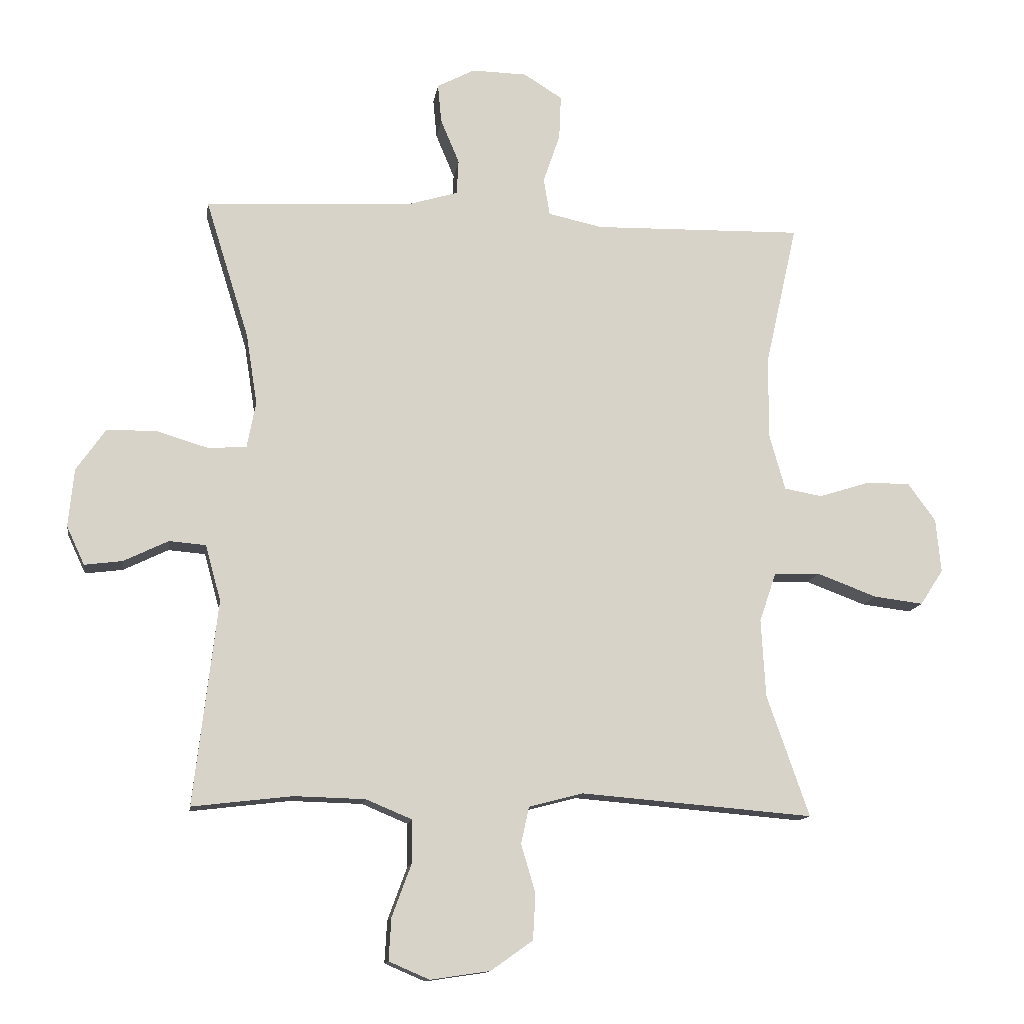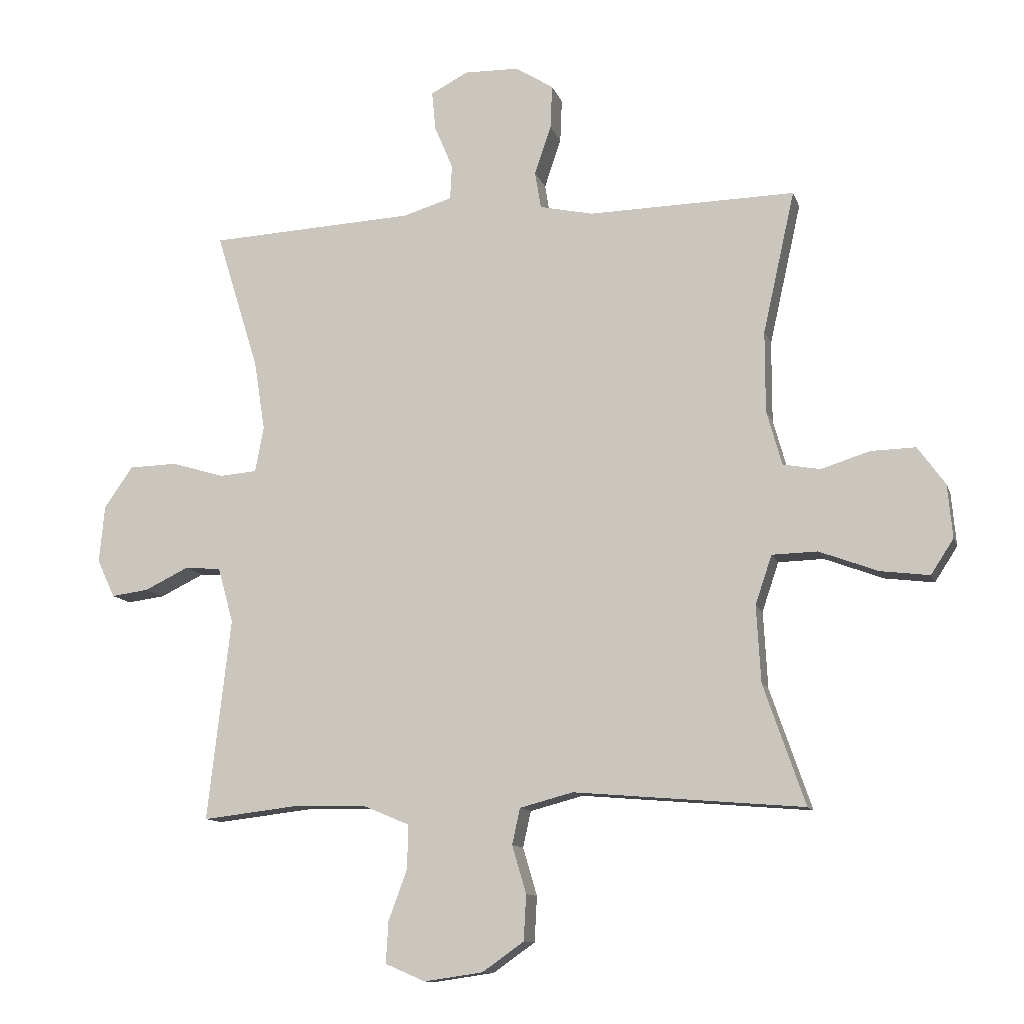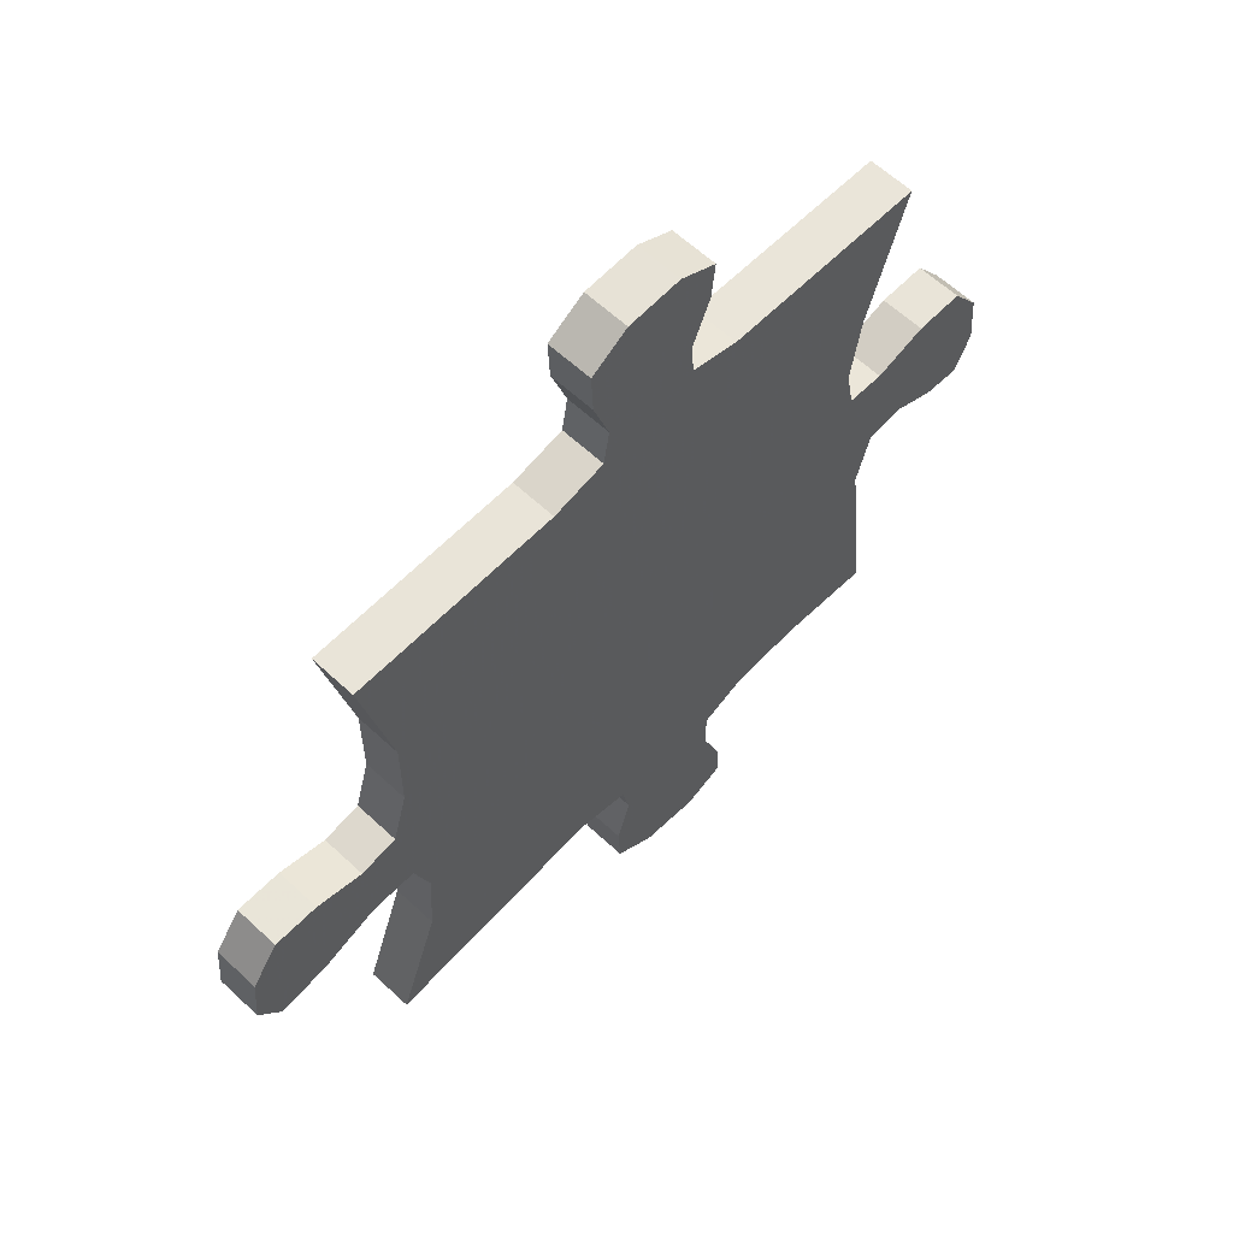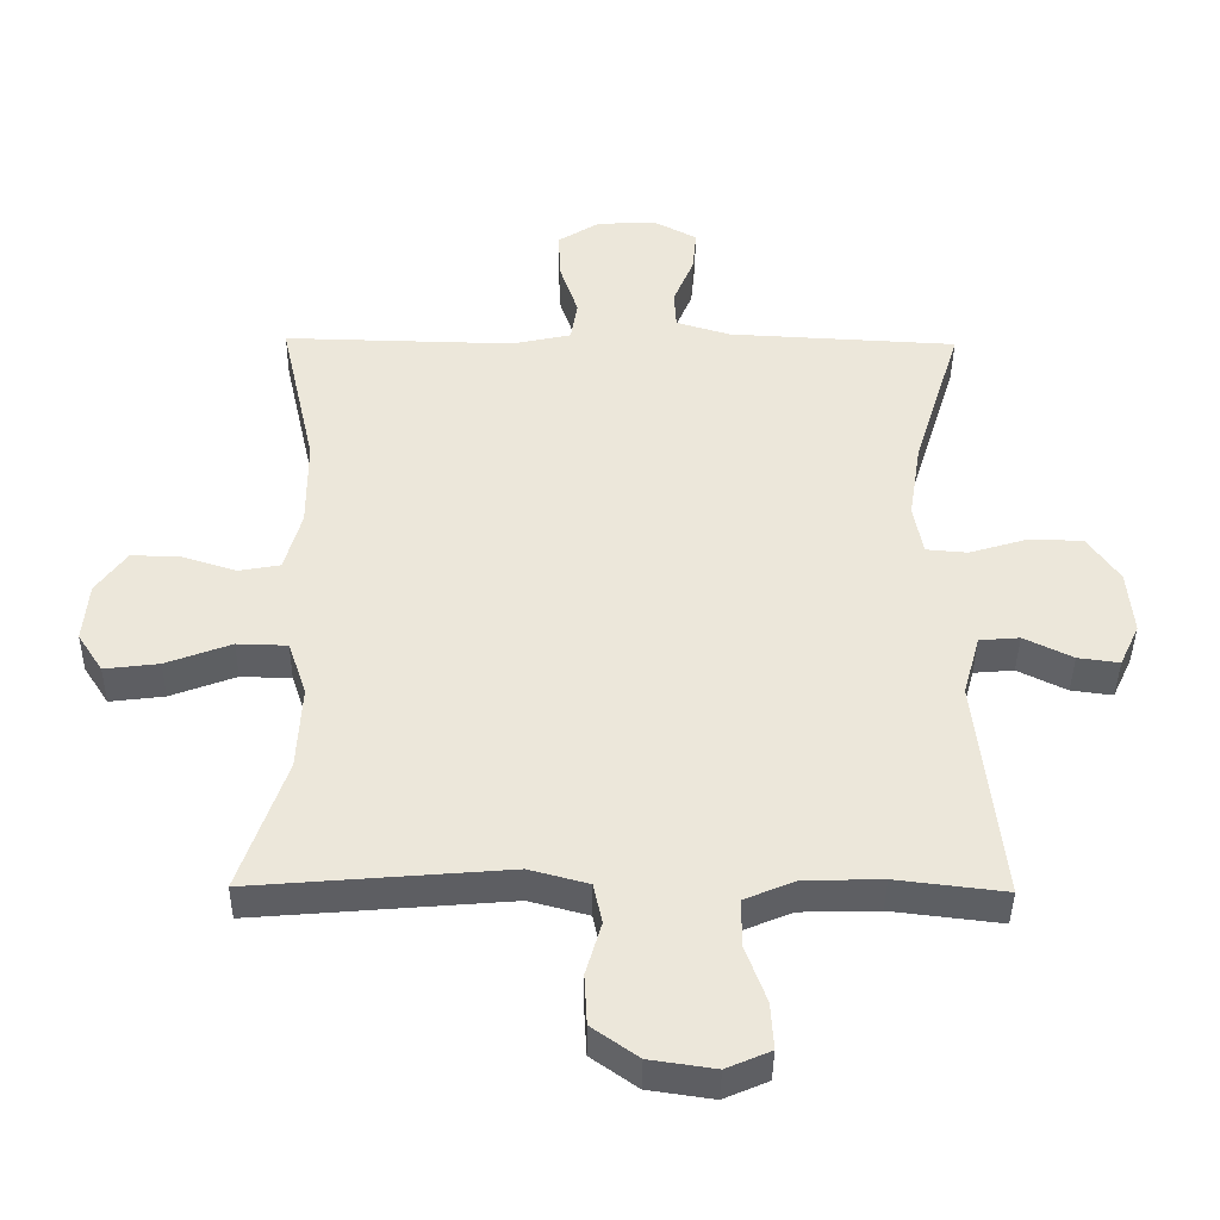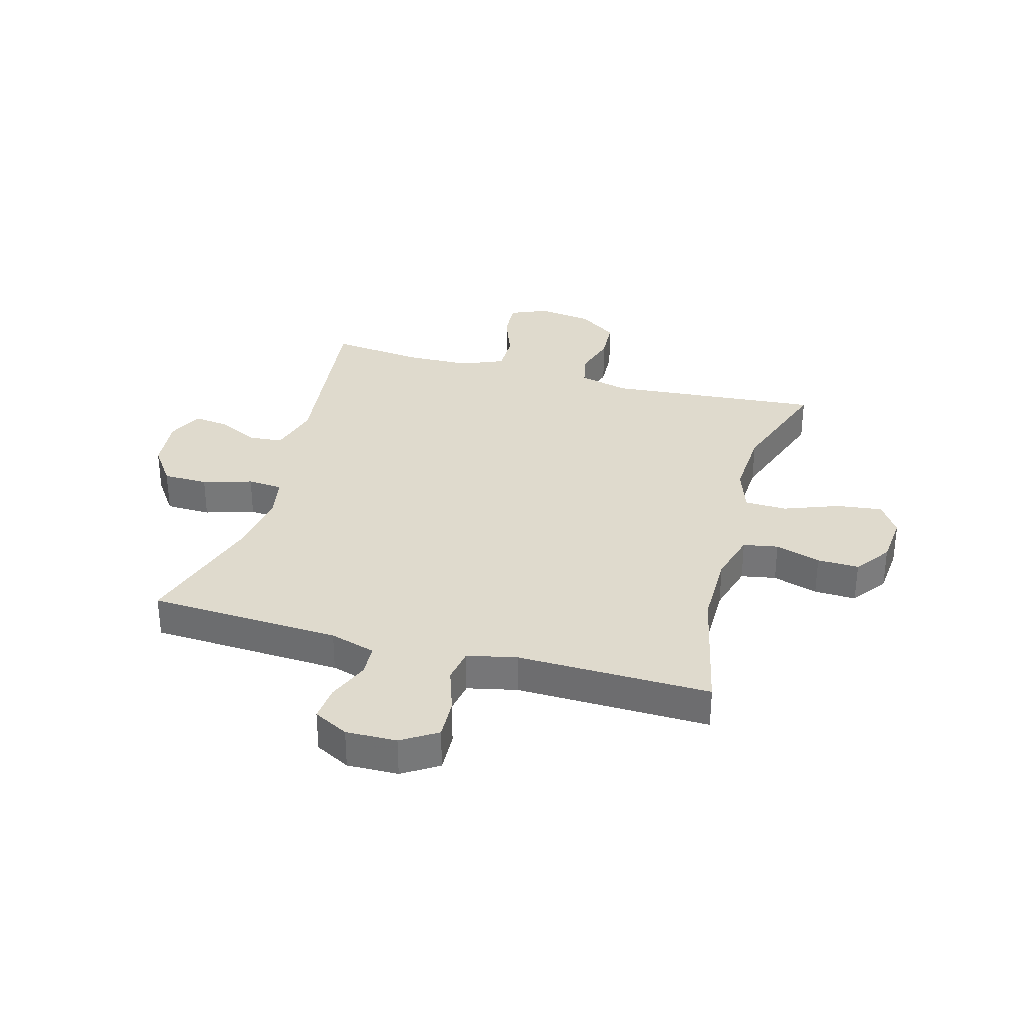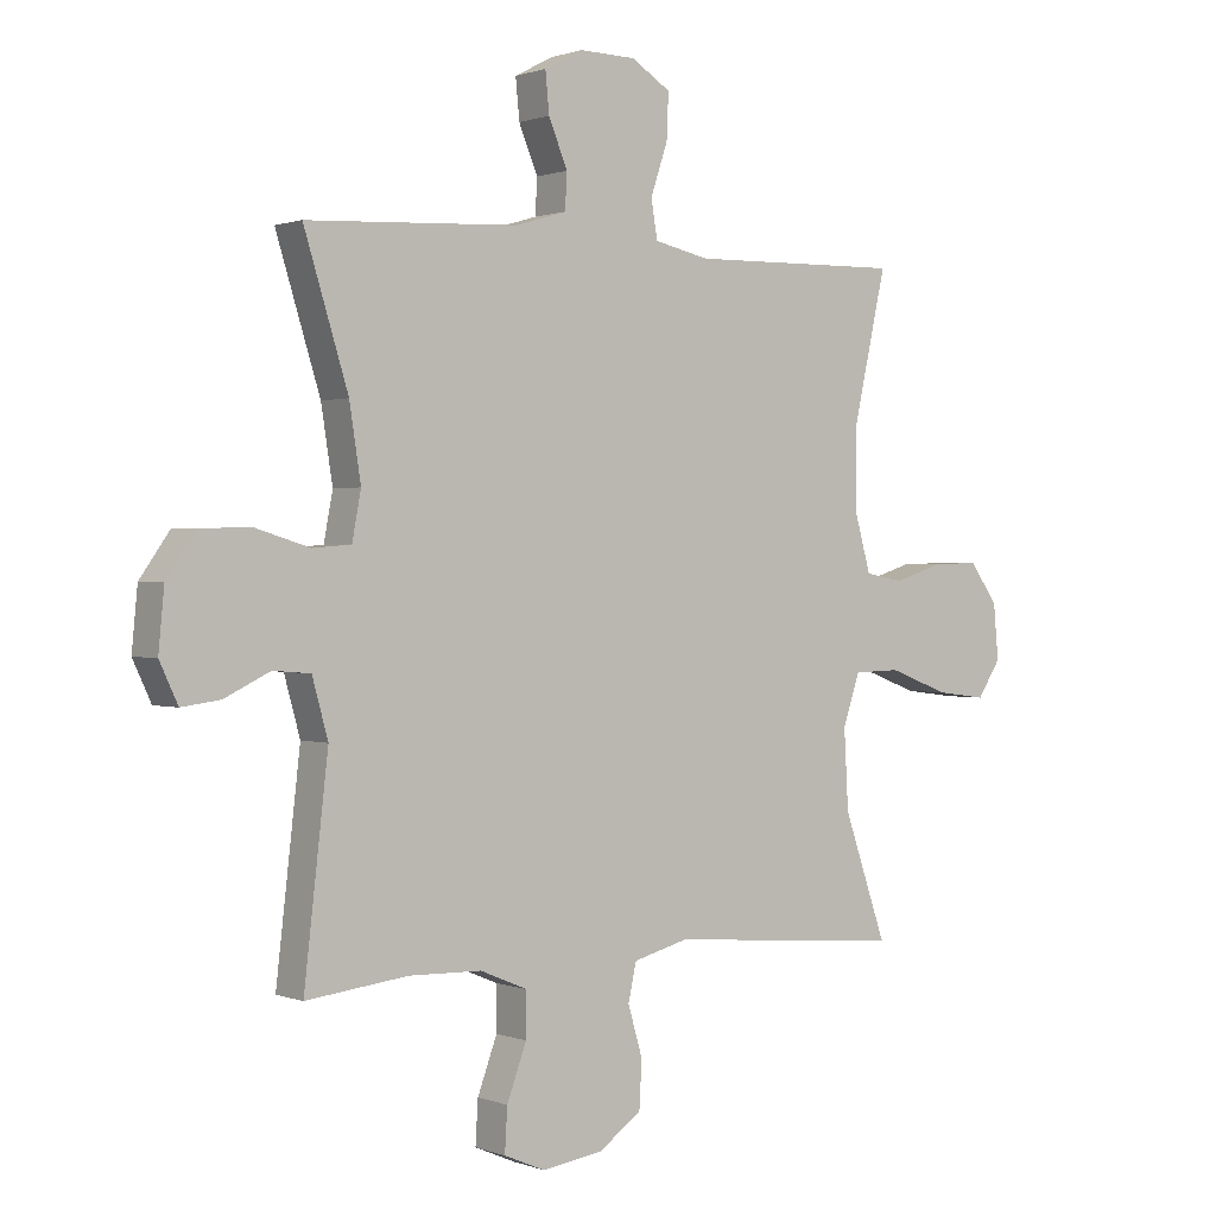
<metadata>
{"format":"obj","ext":"obj","renderer":"f3d","projection":"perspective","resolution":1024,"background":"white","views":[{"elev":-13.0,"azim":-8.3,"up":"+Z"},{"elev":-11.3,"azim":14.8,"up":"+Z"},{"elev":61.5,"azim":133.4,"up":"+Z"},{"elev":-40.8,"azim":179.3,"up":"+Z"},{"elev":32.7,"azim":15.4,"up":"+Y"},{"elev":0.8,"azim":-37.0,"up":"+Z"}]}
</metadata>
<code>
v -0.5 0.07 -0.5
v -0.462 0.07 -0.17
v -0.487 0.07 -0.08
v -0.546 0.07 -0.075
v -0.618 0.07 -0.11
v -0.679 0.07 -0.118
v -0.708 0.07 -0.056
v -0.699 0.07 0.038
v -0.652 0.07 0.105
v -0.573 0.07 0.107
v -0.487 0.07 0.081
v -0.426 0.07 0.086
v -0.412 0.07 0.16
v -0.43 0.07 0.275
v -0.5 0.07 0.5
v -0.164 0.07 0.517
v -0.084 0.07 0.541
v -0.081 0.07 0.597
v -0.111 0.07 0.669
v -0.117 0.07 0.732
v -0.056 0.07 0.764
v 0.033 0.07 0.762
v 0.095 0.07 0.723
v 0.092 0.07 0.652
v 0.065 0.07 0.572
v 0.075 0.07 0.512
v 0.162 0.07 0.493
v 0.5 0.07 0.5
v 0.448 0.07 0.268
v 0.448 0.07 0.136
v 0.473 0.07 0.047
v 0.534 0.07 0.036
v 0.613 0.07 0.061
v 0.686 0.07 0.063
v 0.731 0.07 0.001
v 0.739 0.07 -0.086
v 0.702 0.07 -0.143
v 0.622 0.07 -0.133
v 0.526 0.07 -0.097
v 0.452 0.07 -0.099
v 0.425 0.07 -0.179
v 0.432 0.07 -0.304
v 0.5 0.07 -0.5
v 0.125 0.07 -0.469
v 0.038 0.07 -0.492
v 0.025 0.07 -0.551
v 0.048 0.07 -0.629
v 0.044 0.07 -0.703
v -0.024 0.07 -0.751
v -0.12 0.07 -0.765
v -0.185 0.07 -0.737
v -0.181 0.07 -0.669
v -0.15 0.07 -0.585
v -0.15 0.07 -0.515
v -0.224 0.07 -0.484
v -0.339 0.07 -0.481
v -0.5 0 -0.5
v -0.462 0 -0.17
v -0.487 0 -0.08
v -0.546 0 -0.075
v -0.618 0 -0.11
v -0.679 0 -0.118
v -0.708 0 -0.056
v -0.699 0 0.038
v -0.652 0 0.105
v -0.573 0 0.107
v -0.487 0 0.081
v -0.426 0 0.086
v -0.412 0 0.16
v -0.43 0 0.275
v -0.5 0 0.5
v -0.164 0 0.517
v -0.084 0 0.541
v -0.081 0 0.597
v -0.111 0 0.669
v -0.117 0 0.732
v -0.056 0 0.764
v 0.033 0 0.762
v 0.095 0 0.723
v 0.092 0 0.652
v 0.065 0 0.572
v 0.075 0 0.512
v 0.162 0 0.493
v 0.5 0 0.5
v 0.448 0 0.268
v 0.448 0 0.136
v 0.473 0 0.047
v 0.534 0 0.036
v 0.613 0 0.061
v 0.686 0 0.063
v 0.731 0 0.001
v 0.739 0 -0.086
v 0.702 0 -0.143
v 0.622 0 -0.133
v 0.526 0 -0.097
v 0.452 0 -0.099
v 0.425 0 -0.179
v 0.432 0 -0.304
v 0.5 0 -0.5
v 0.125 0 -0.469
v 0.038 0 -0.492
v 0.025 0 -0.551
v 0.048 0 -0.629
v 0.044 0 -0.703
v -0.024 0 -0.751
v -0.12 0 -0.765
v -0.185 0 -0.737
v -0.181 0 -0.669
v -0.15 0 -0.585
v -0.15 0 -0.515
v -0.224 0 -0.484
v -0.339 0 -0.481
f 51 52 53
f 50 51 53
f 49 50 53
f 48 49 53
f 47 48 53
f 46 47 53
f 45 46 53 54
f 44 45 54 55
f 42 43 44
f 44 55 56
f 42 44 56
f 41 42 56
f 37 38 39
f 36 37 39
f 35 36 39
f 34 35 39
f 33 34 39
f 32 33 39
f 31 32 39 40
f 56 1 2
f 41 56 2
f 40 41 2
f 31 40 2
f 30 31 2
f 23 24 25
f 22 23 25
f 21 22 25
f 20 21 25
f 19 20 25
f 18 19 25
f 17 18 25 26
f 16 17 26 27
f 14 15 16 27
f 9 10 11
f 8 9 11
f 7 8 11
f 6 7 11
f 5 6 11
f 4 5 11
f 3 4 11 12
f 2 3 12
f 30 2 12
f 29 30 12
f 27 28 29
f 14 27 29
f 13 14 29
f 12 13 29
f 109 108 107
f 109 107 106
f 109 106 105
f 109 105 104
f 109 104 103
f 109 103 102
f 110 109 102 101
f 111 110 101 100
f 100 99 98
f 112 111 100
f 112 100 98
f 112 98 97
f 95 94 93
f 95 93 92
f 95 92 91
f 95 91 90
f 95 90 89
f 95 89 88
f 96 95 88 87
f 58 57 112
f 58 112 97
f 58 97 96
f 58 96 87
f 58 87 86
f 81 80 79
f 81 79 78
f 81 78 77
f 81 77 76
f 81 76 75
f 81 75 74
f 82 81 74 73
f 83 82 73 72
f 83 72 71 70
f 67 66 65
f 67 65 64
f 67 64 63
f 67 63 62
f 67 62 61
f 67 61 60
f 68 67 60 59
f 68 59 58
f 68 58 86
f 68 86 85
f 85 84 83
f 85 83 70
f 85 70 69
f 85 69 68
f 1 57 58 2
f 2 58 59 3
f 3 59 60 4
f 4 60 61 5
f 5 61 62 6
f 6 62 63 7
f 7 63 64 8
f 8 64 65 9
f 9 65 66 10
f 10 66 67 11
f 11 67 68 12
f 12 68 69 13
f 13 69 70 14
f 14 70 71 15
f 15 71 72 16
f 16 72 73 17
f 17 73 74 18
f 18 74 75 19
f 19 75 76 20
f 20 76 77 21
f 21 77 78 22
f 22 78 79 23
f 23 79 80 24
f 24 80 81 25
f 25 81 82 26
f 26 82 83 27
f 27 83 84 28
f 28 84 85 29
f 29 85 86 30
f 30 86 87 31
f 31 87 88 32
f 32 88 89 33
f 33 89 90 34
f 34 90 91 35
f 35 91 92 36
f 36 92 93 37
f 37 93 94 38
f 38 94 95 39
f 39 95 96 40
f 40 96 97 41
f 41 97 98 42
f 42 98 99 43
f 43 99 100 44
f 44 100 101 45
f 45 101 102 46
f 46 102 103 47
f 47 103 104 48
f 48 104 105 49
f 49 105 106 50
f 50 106 107 51
f 51 107 108 52
f 52 108 109 53
f 53 109 110 54
f 54 110 111 55
f 55 111 112 56
f 56 112 57 1

</code>
